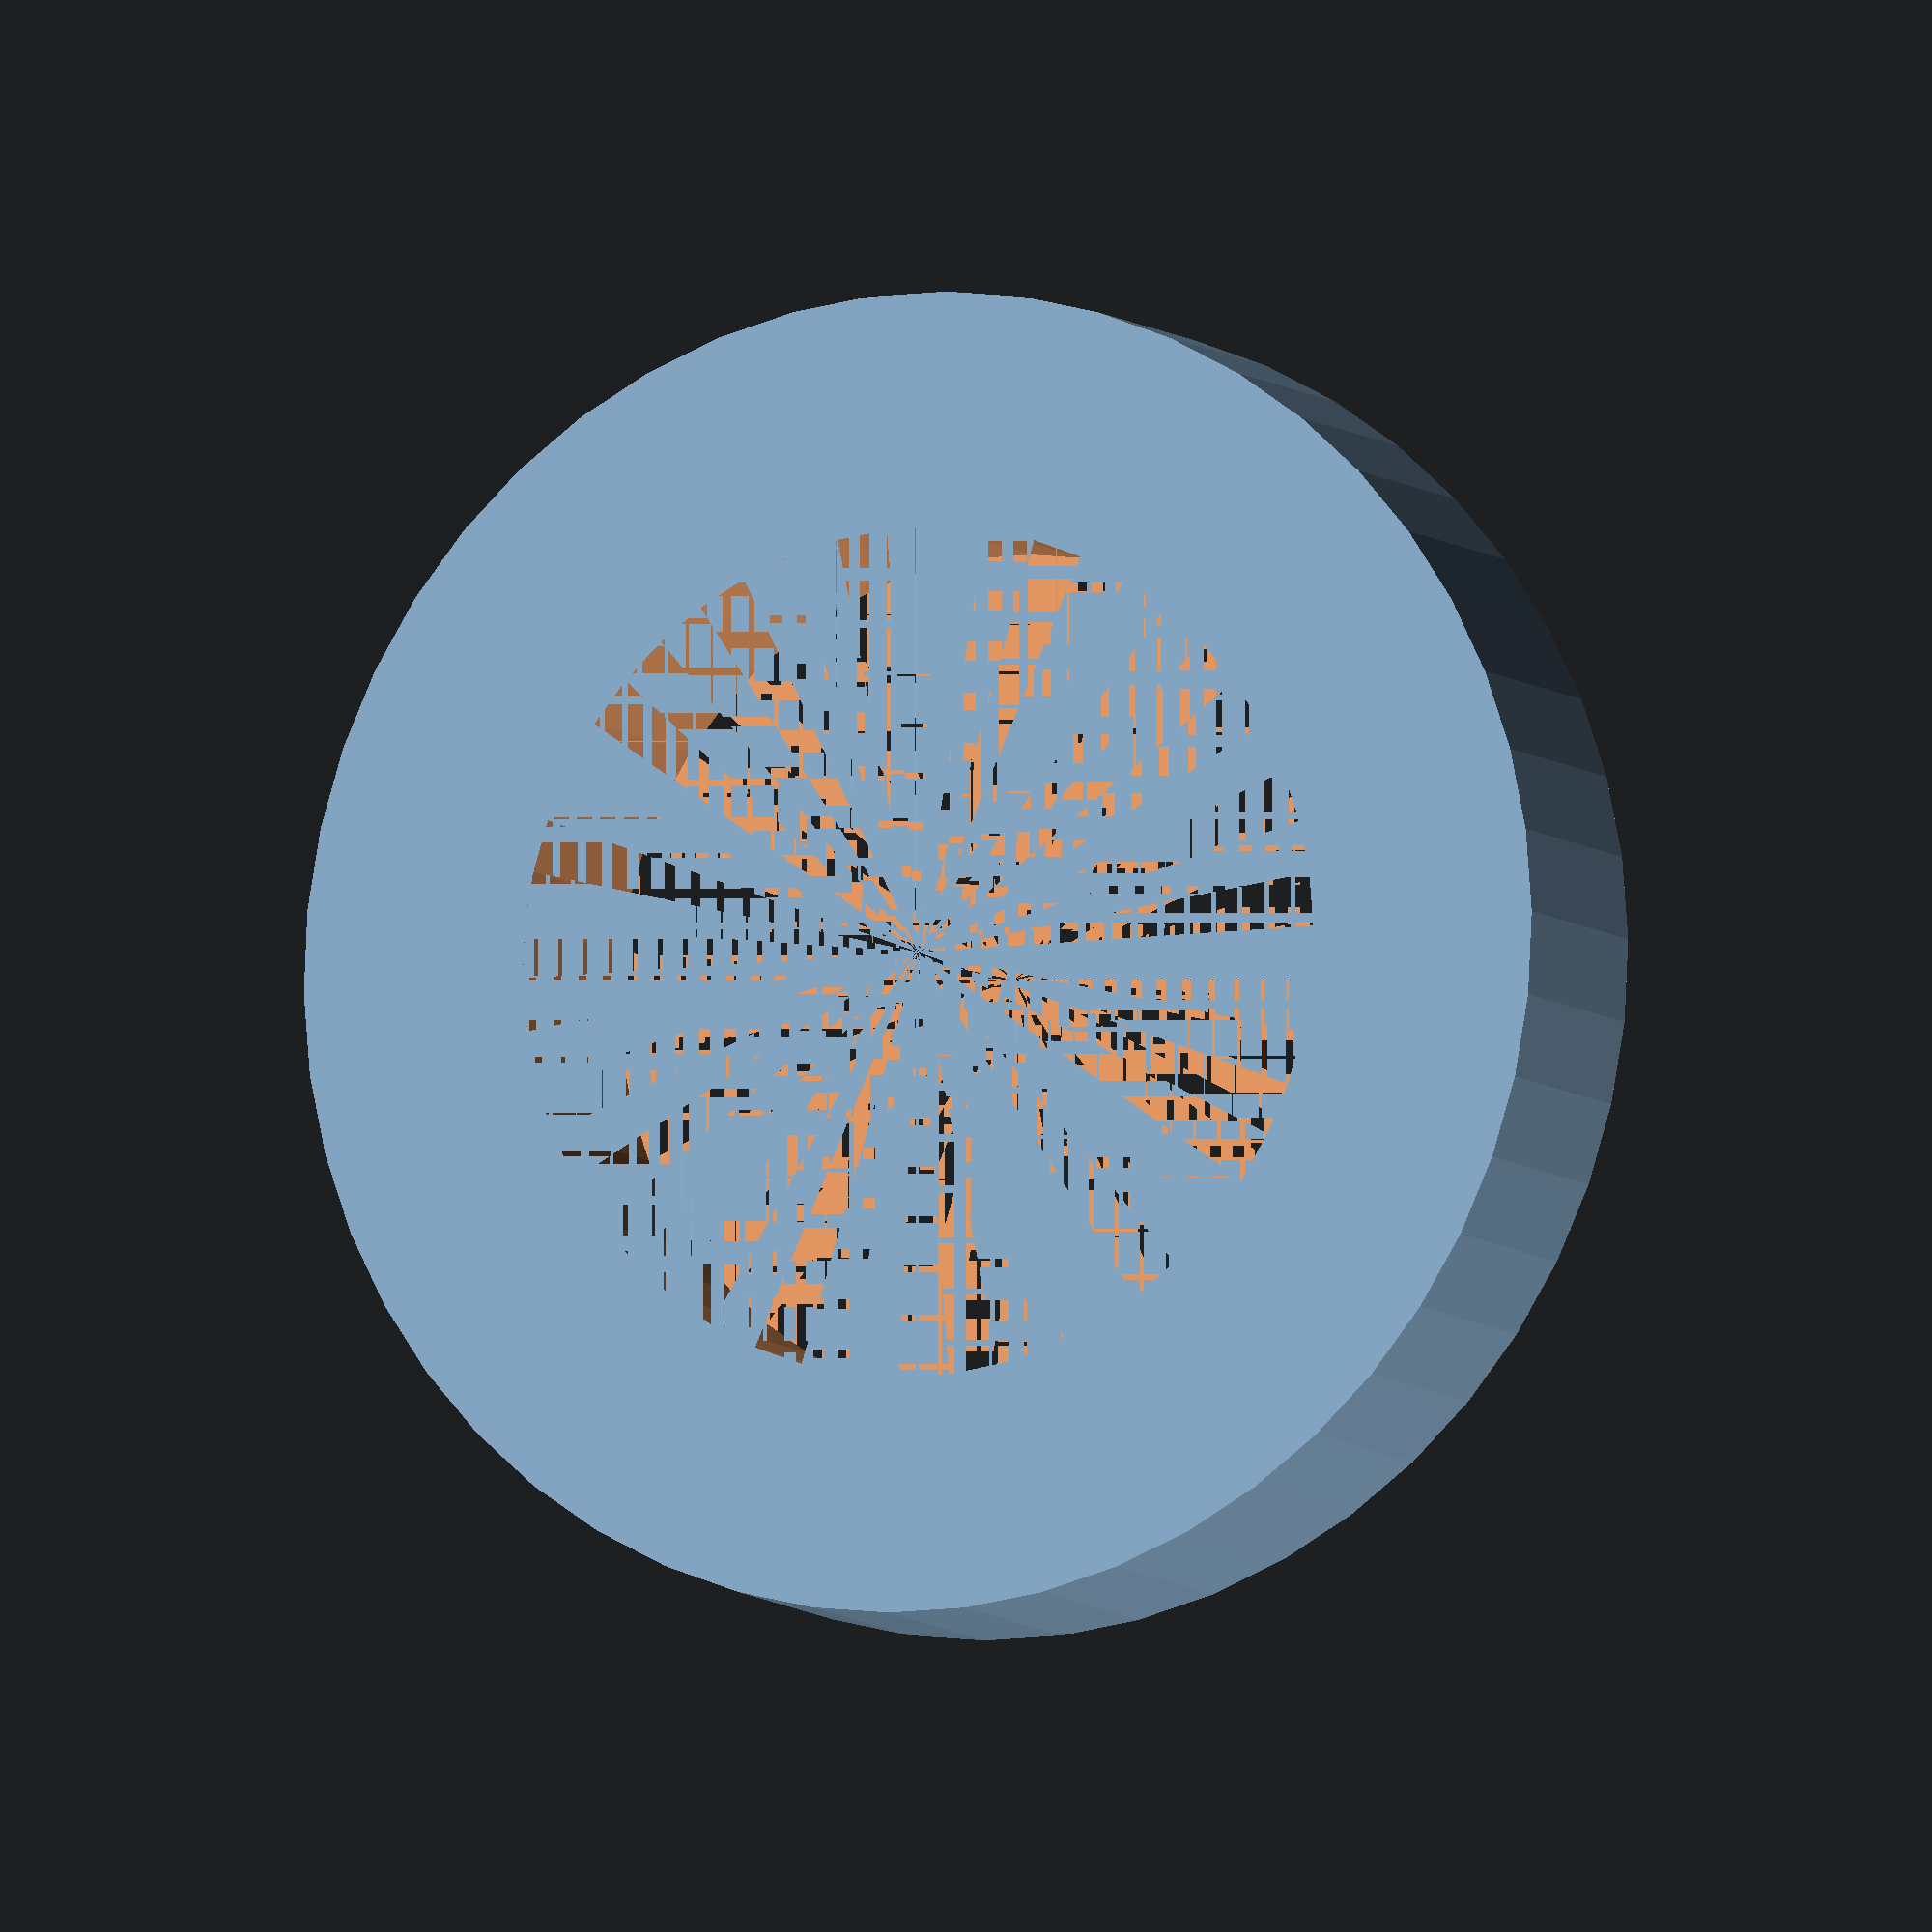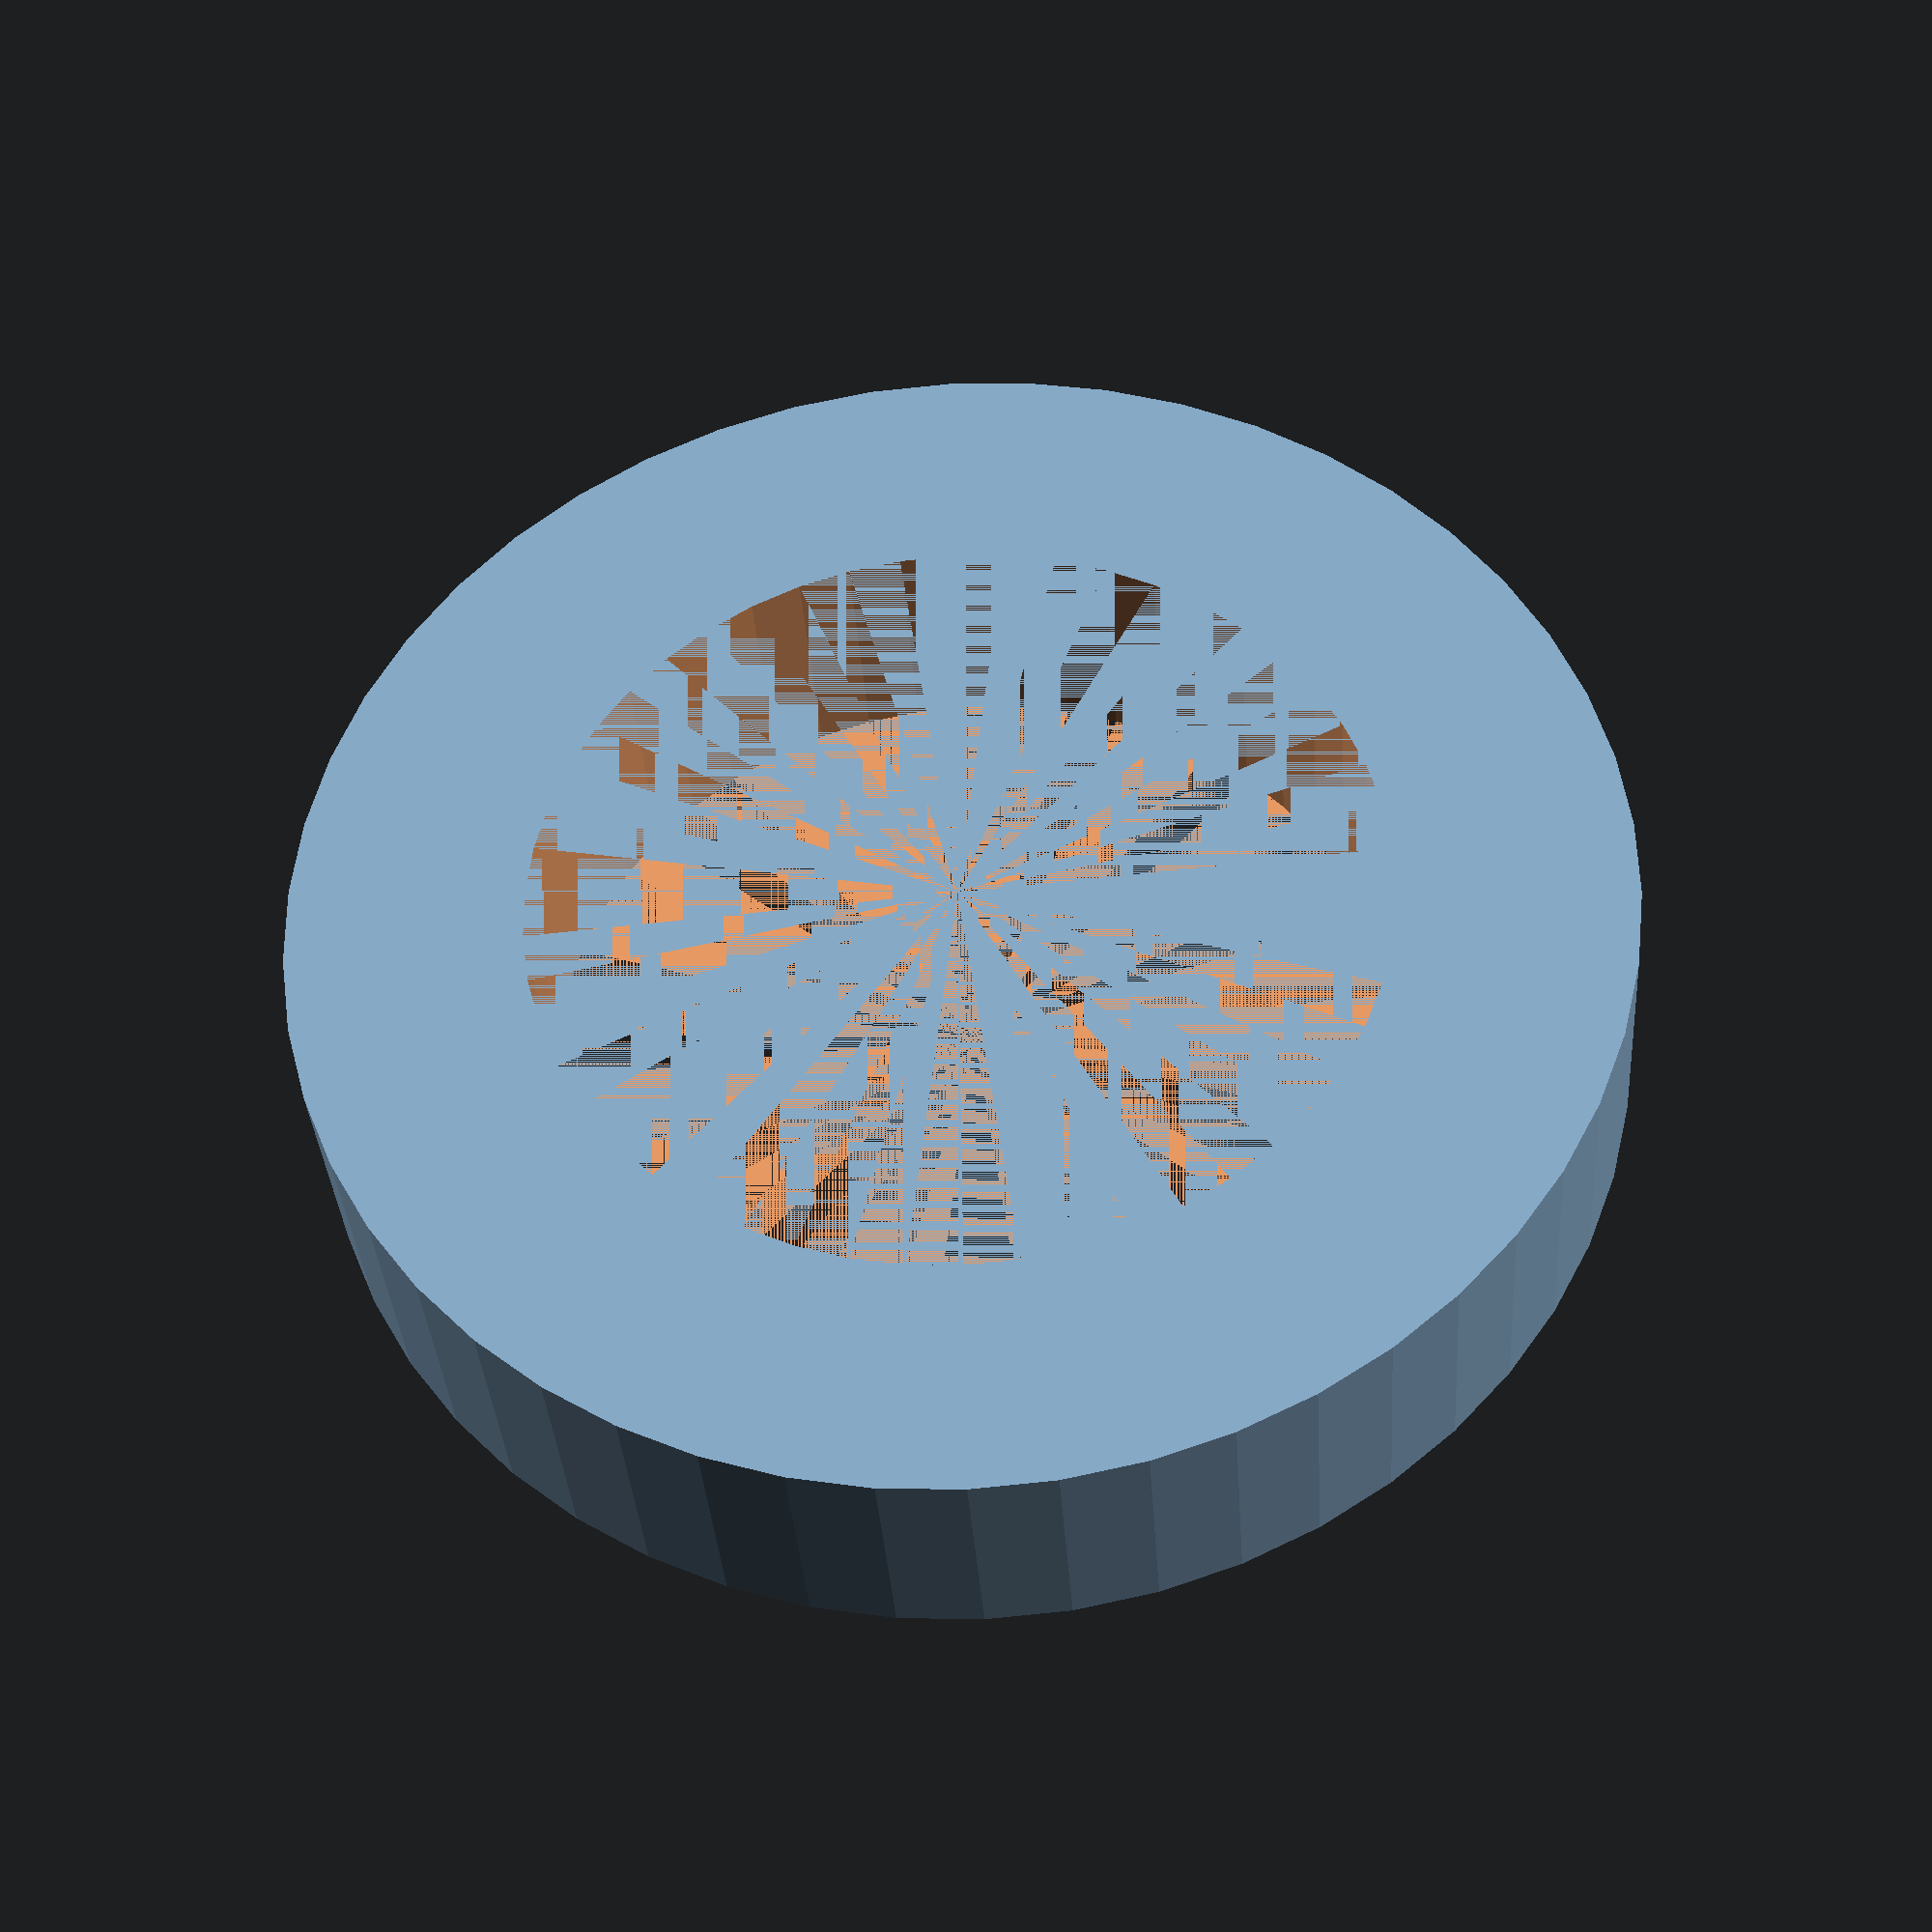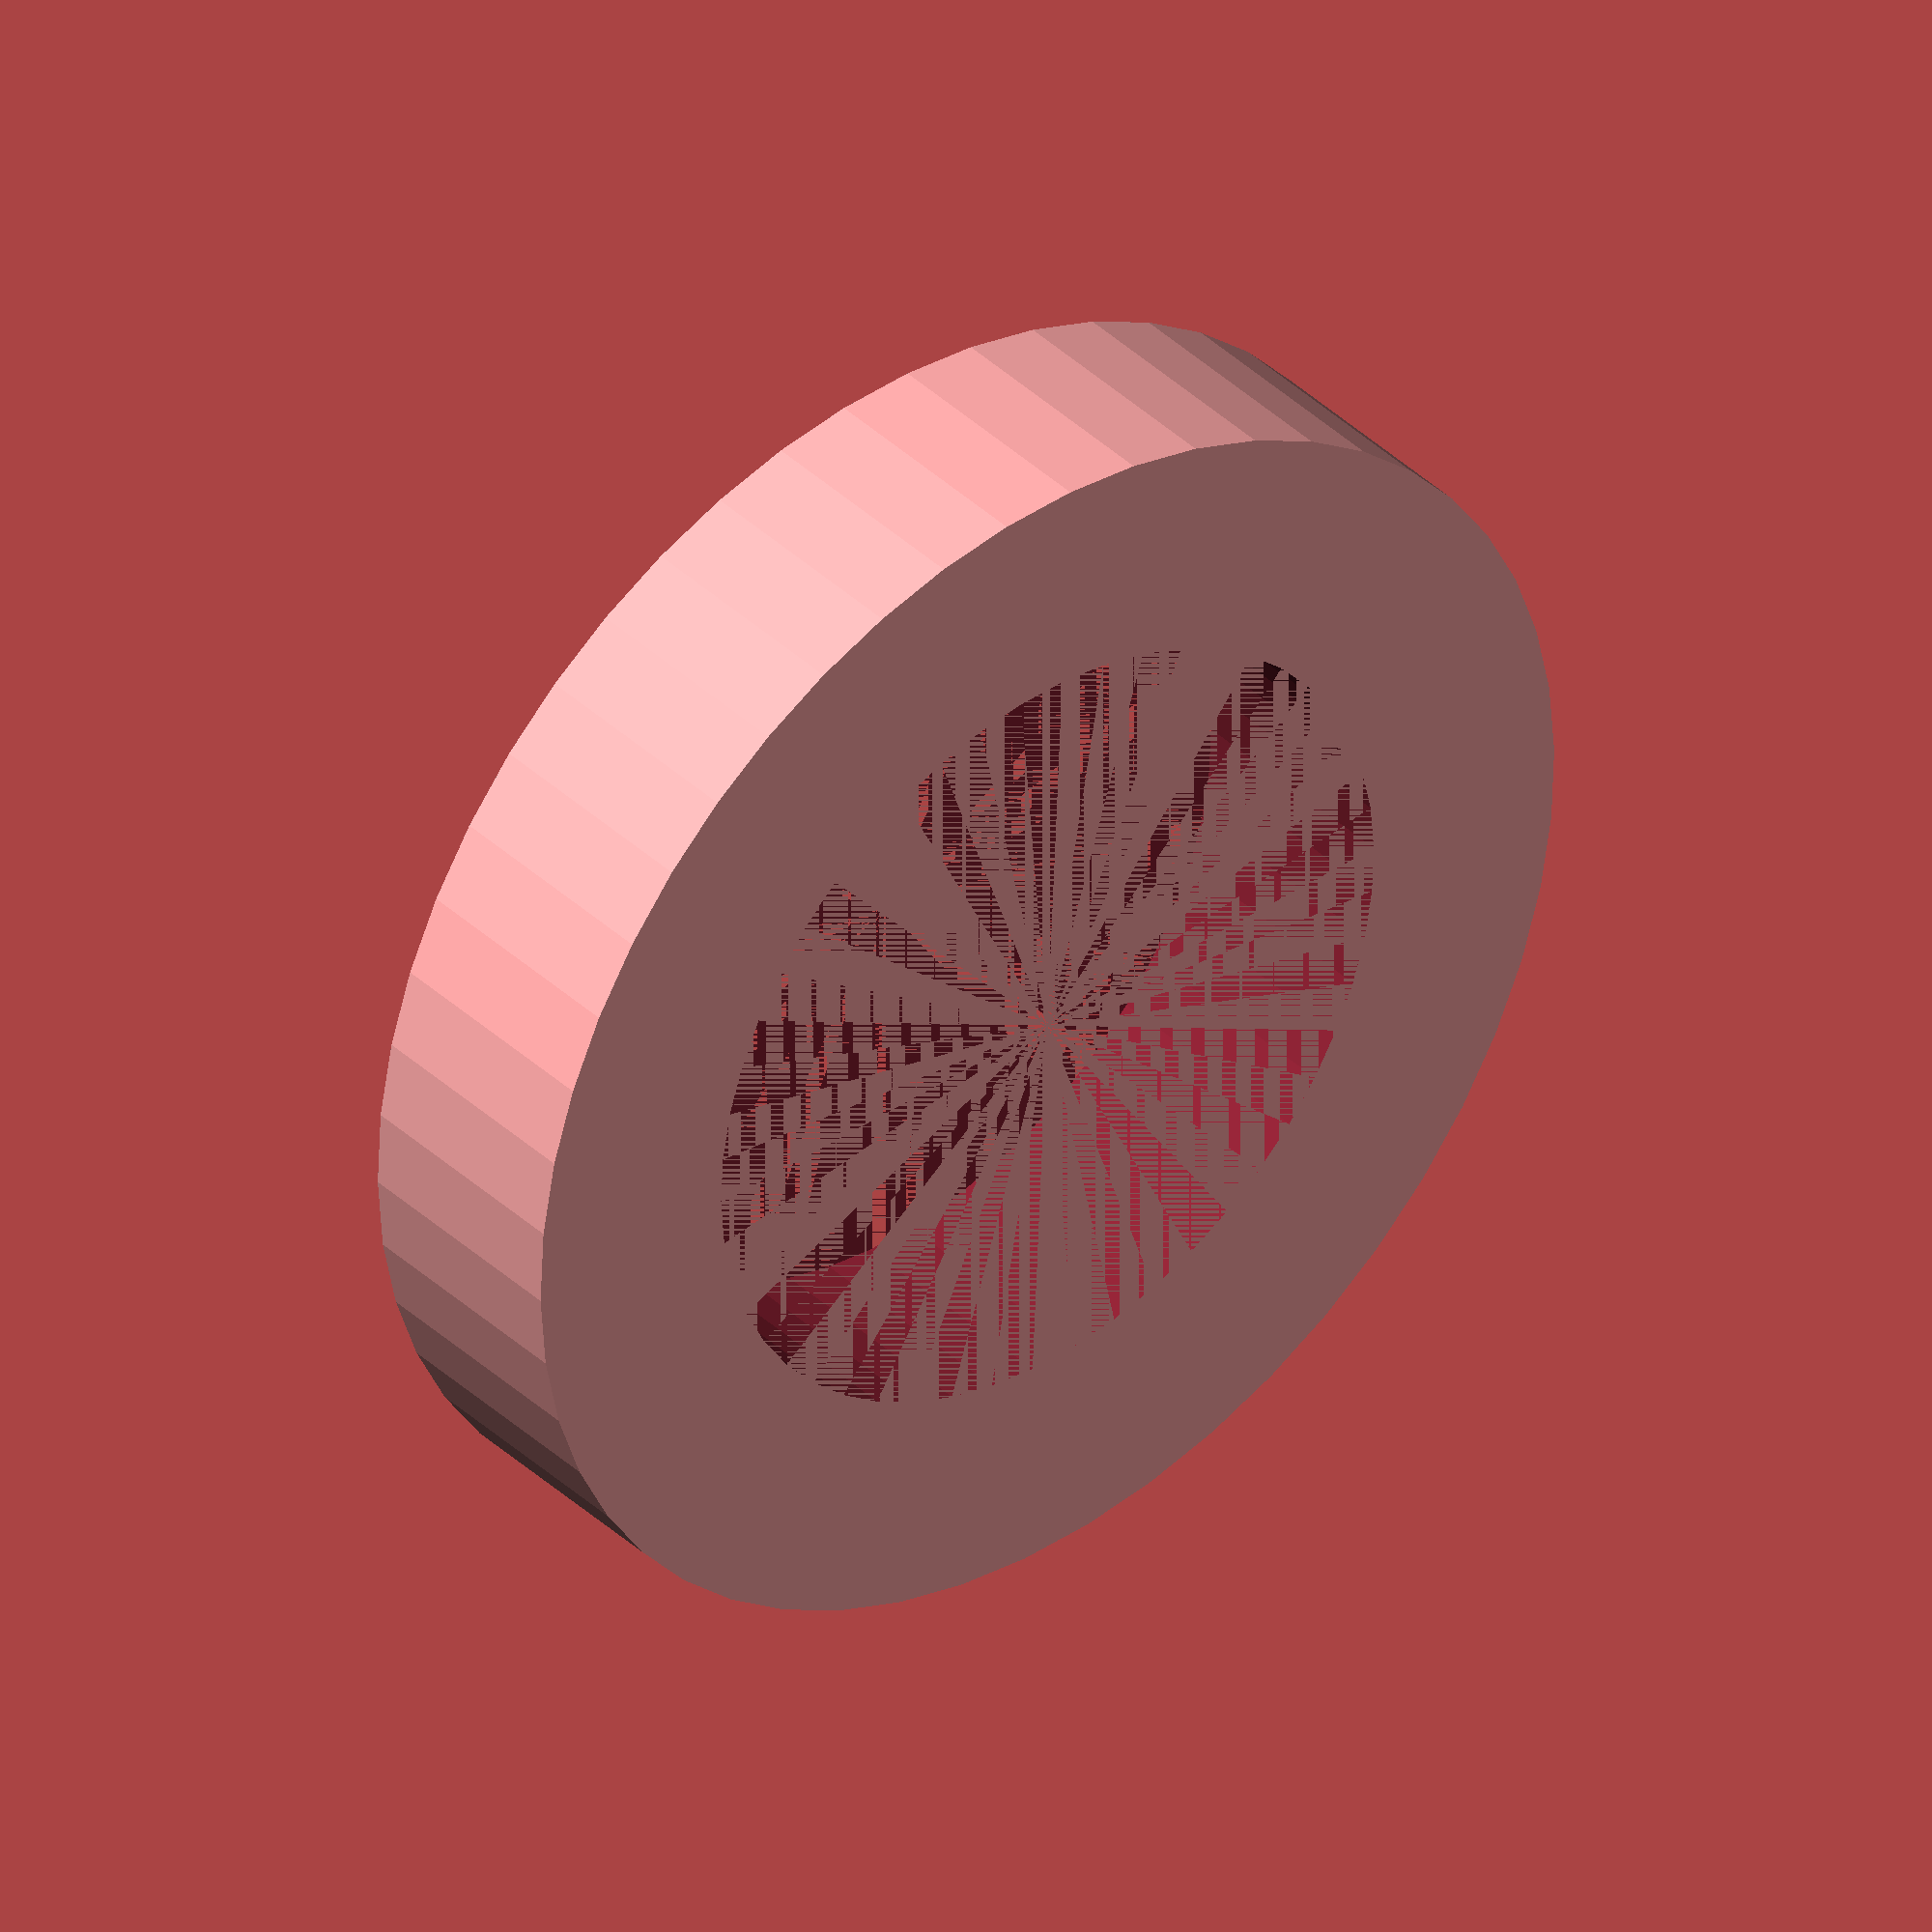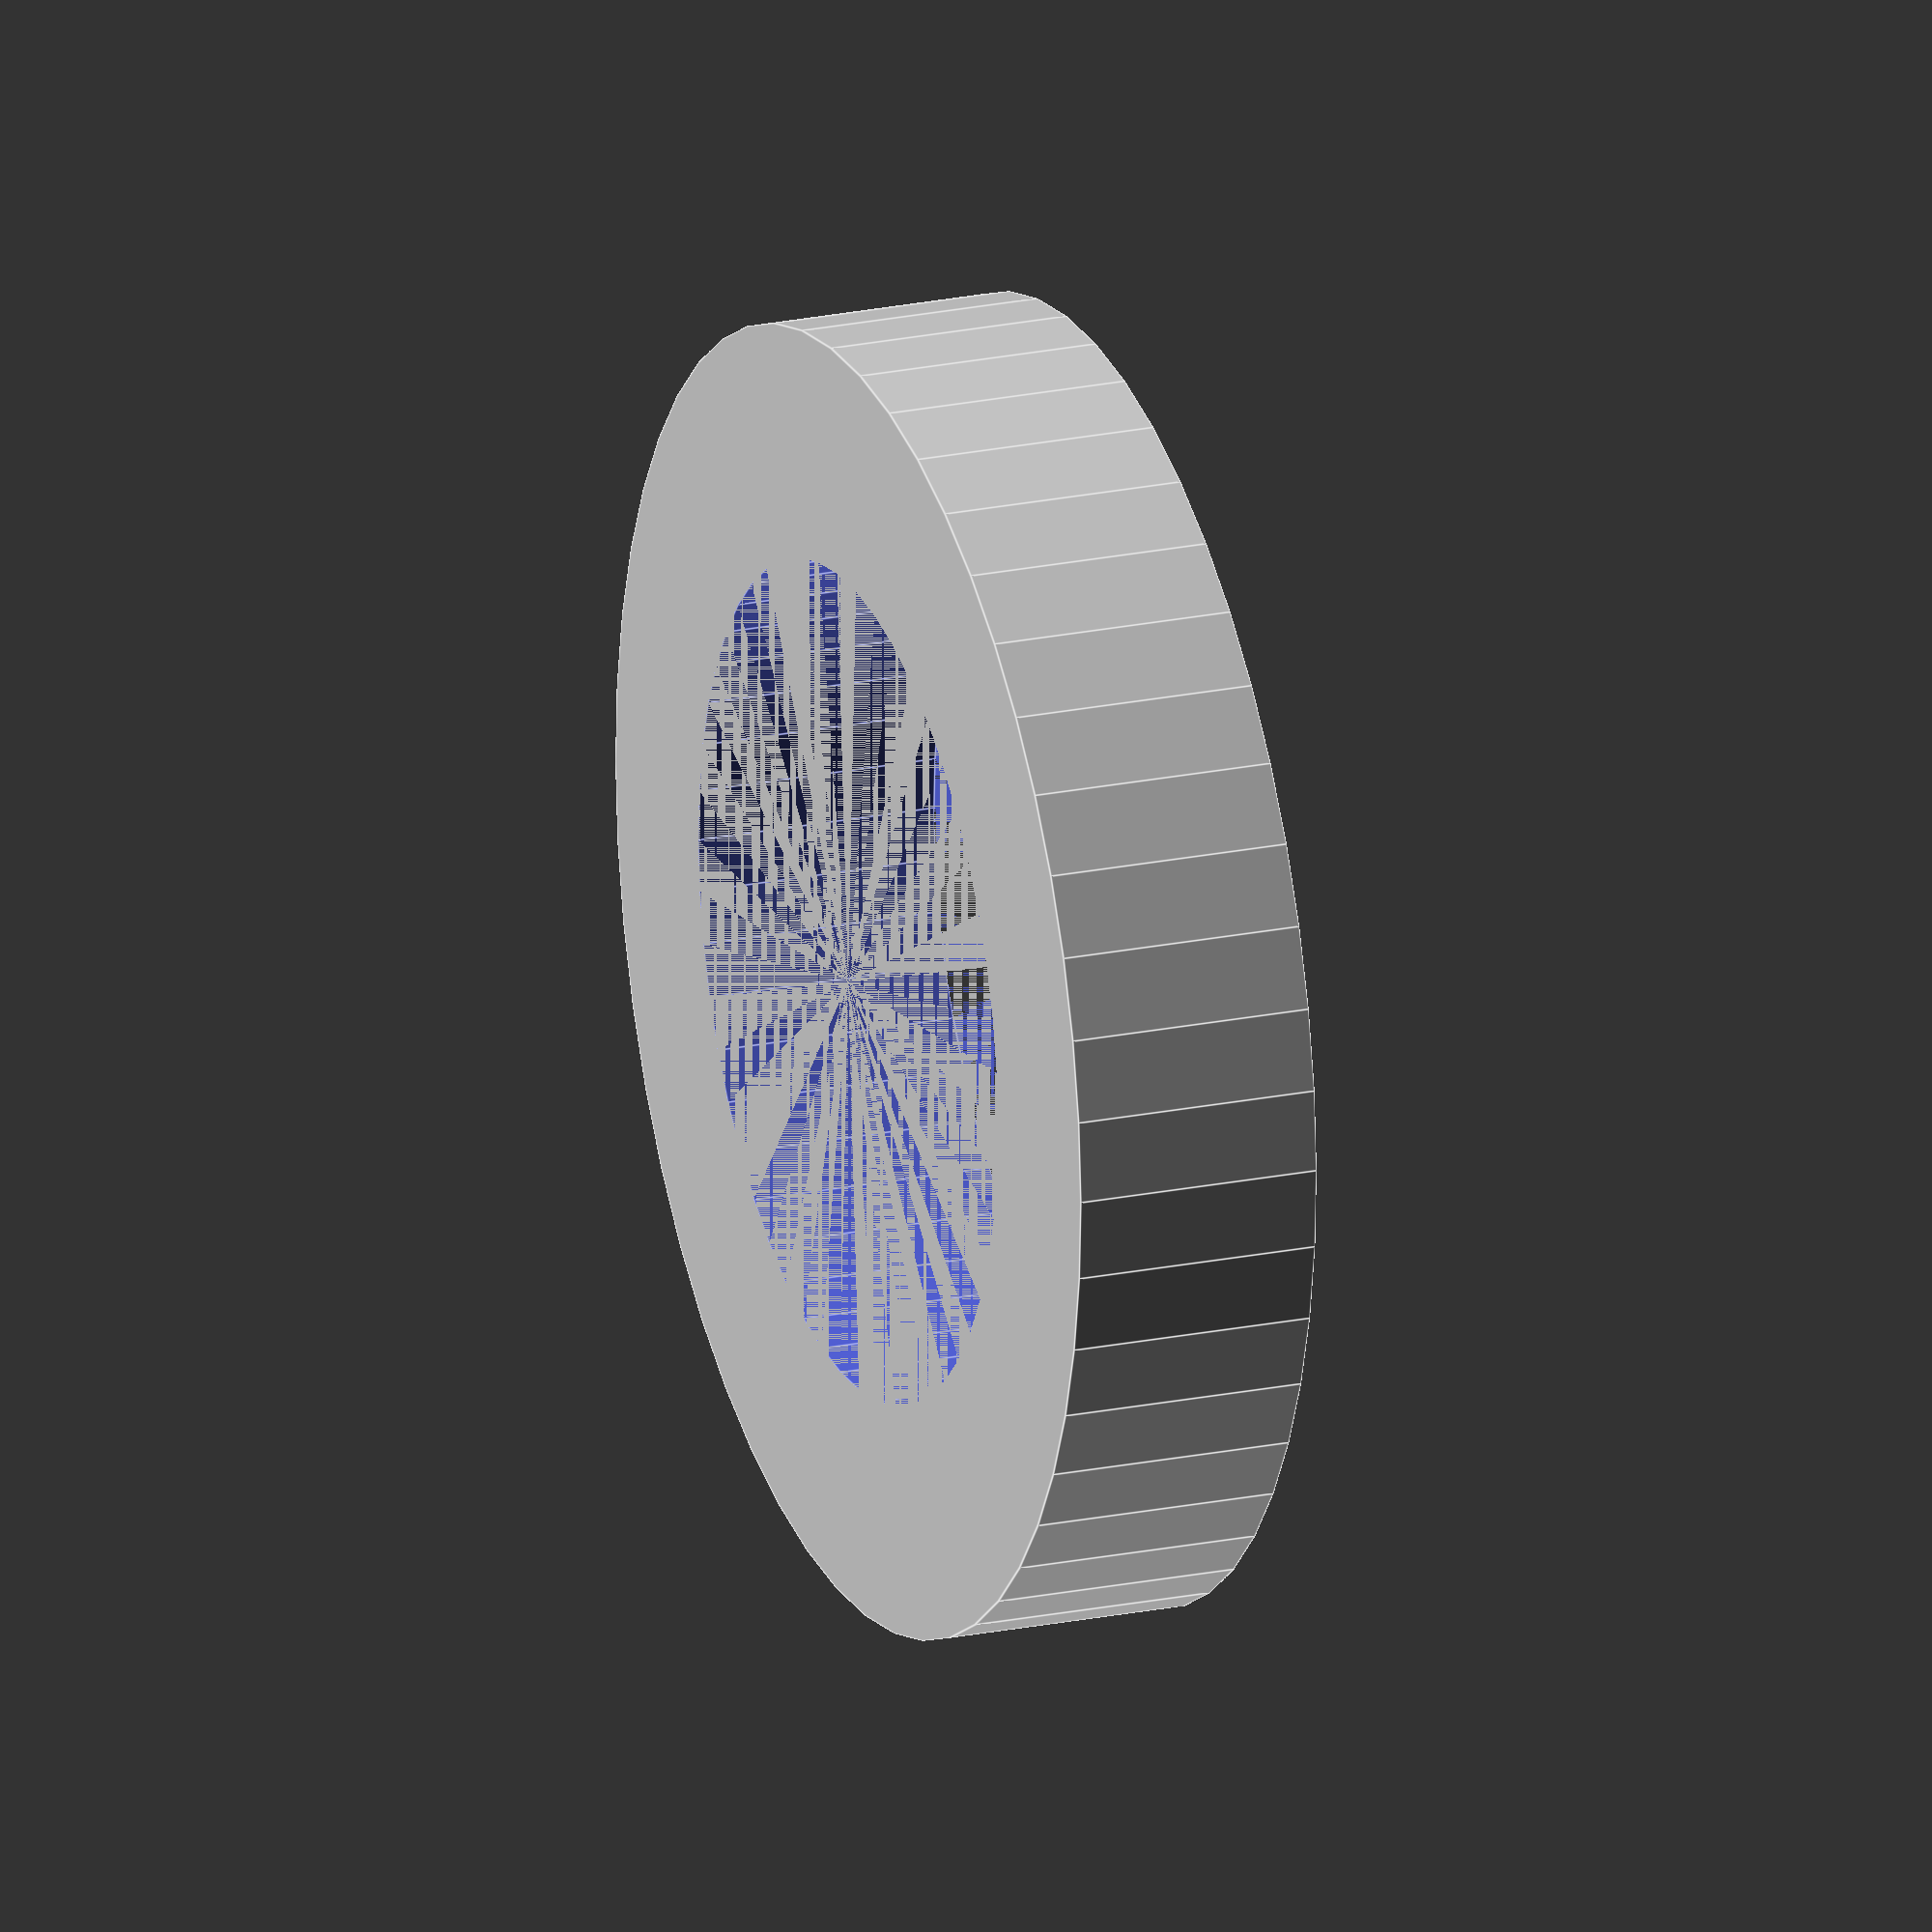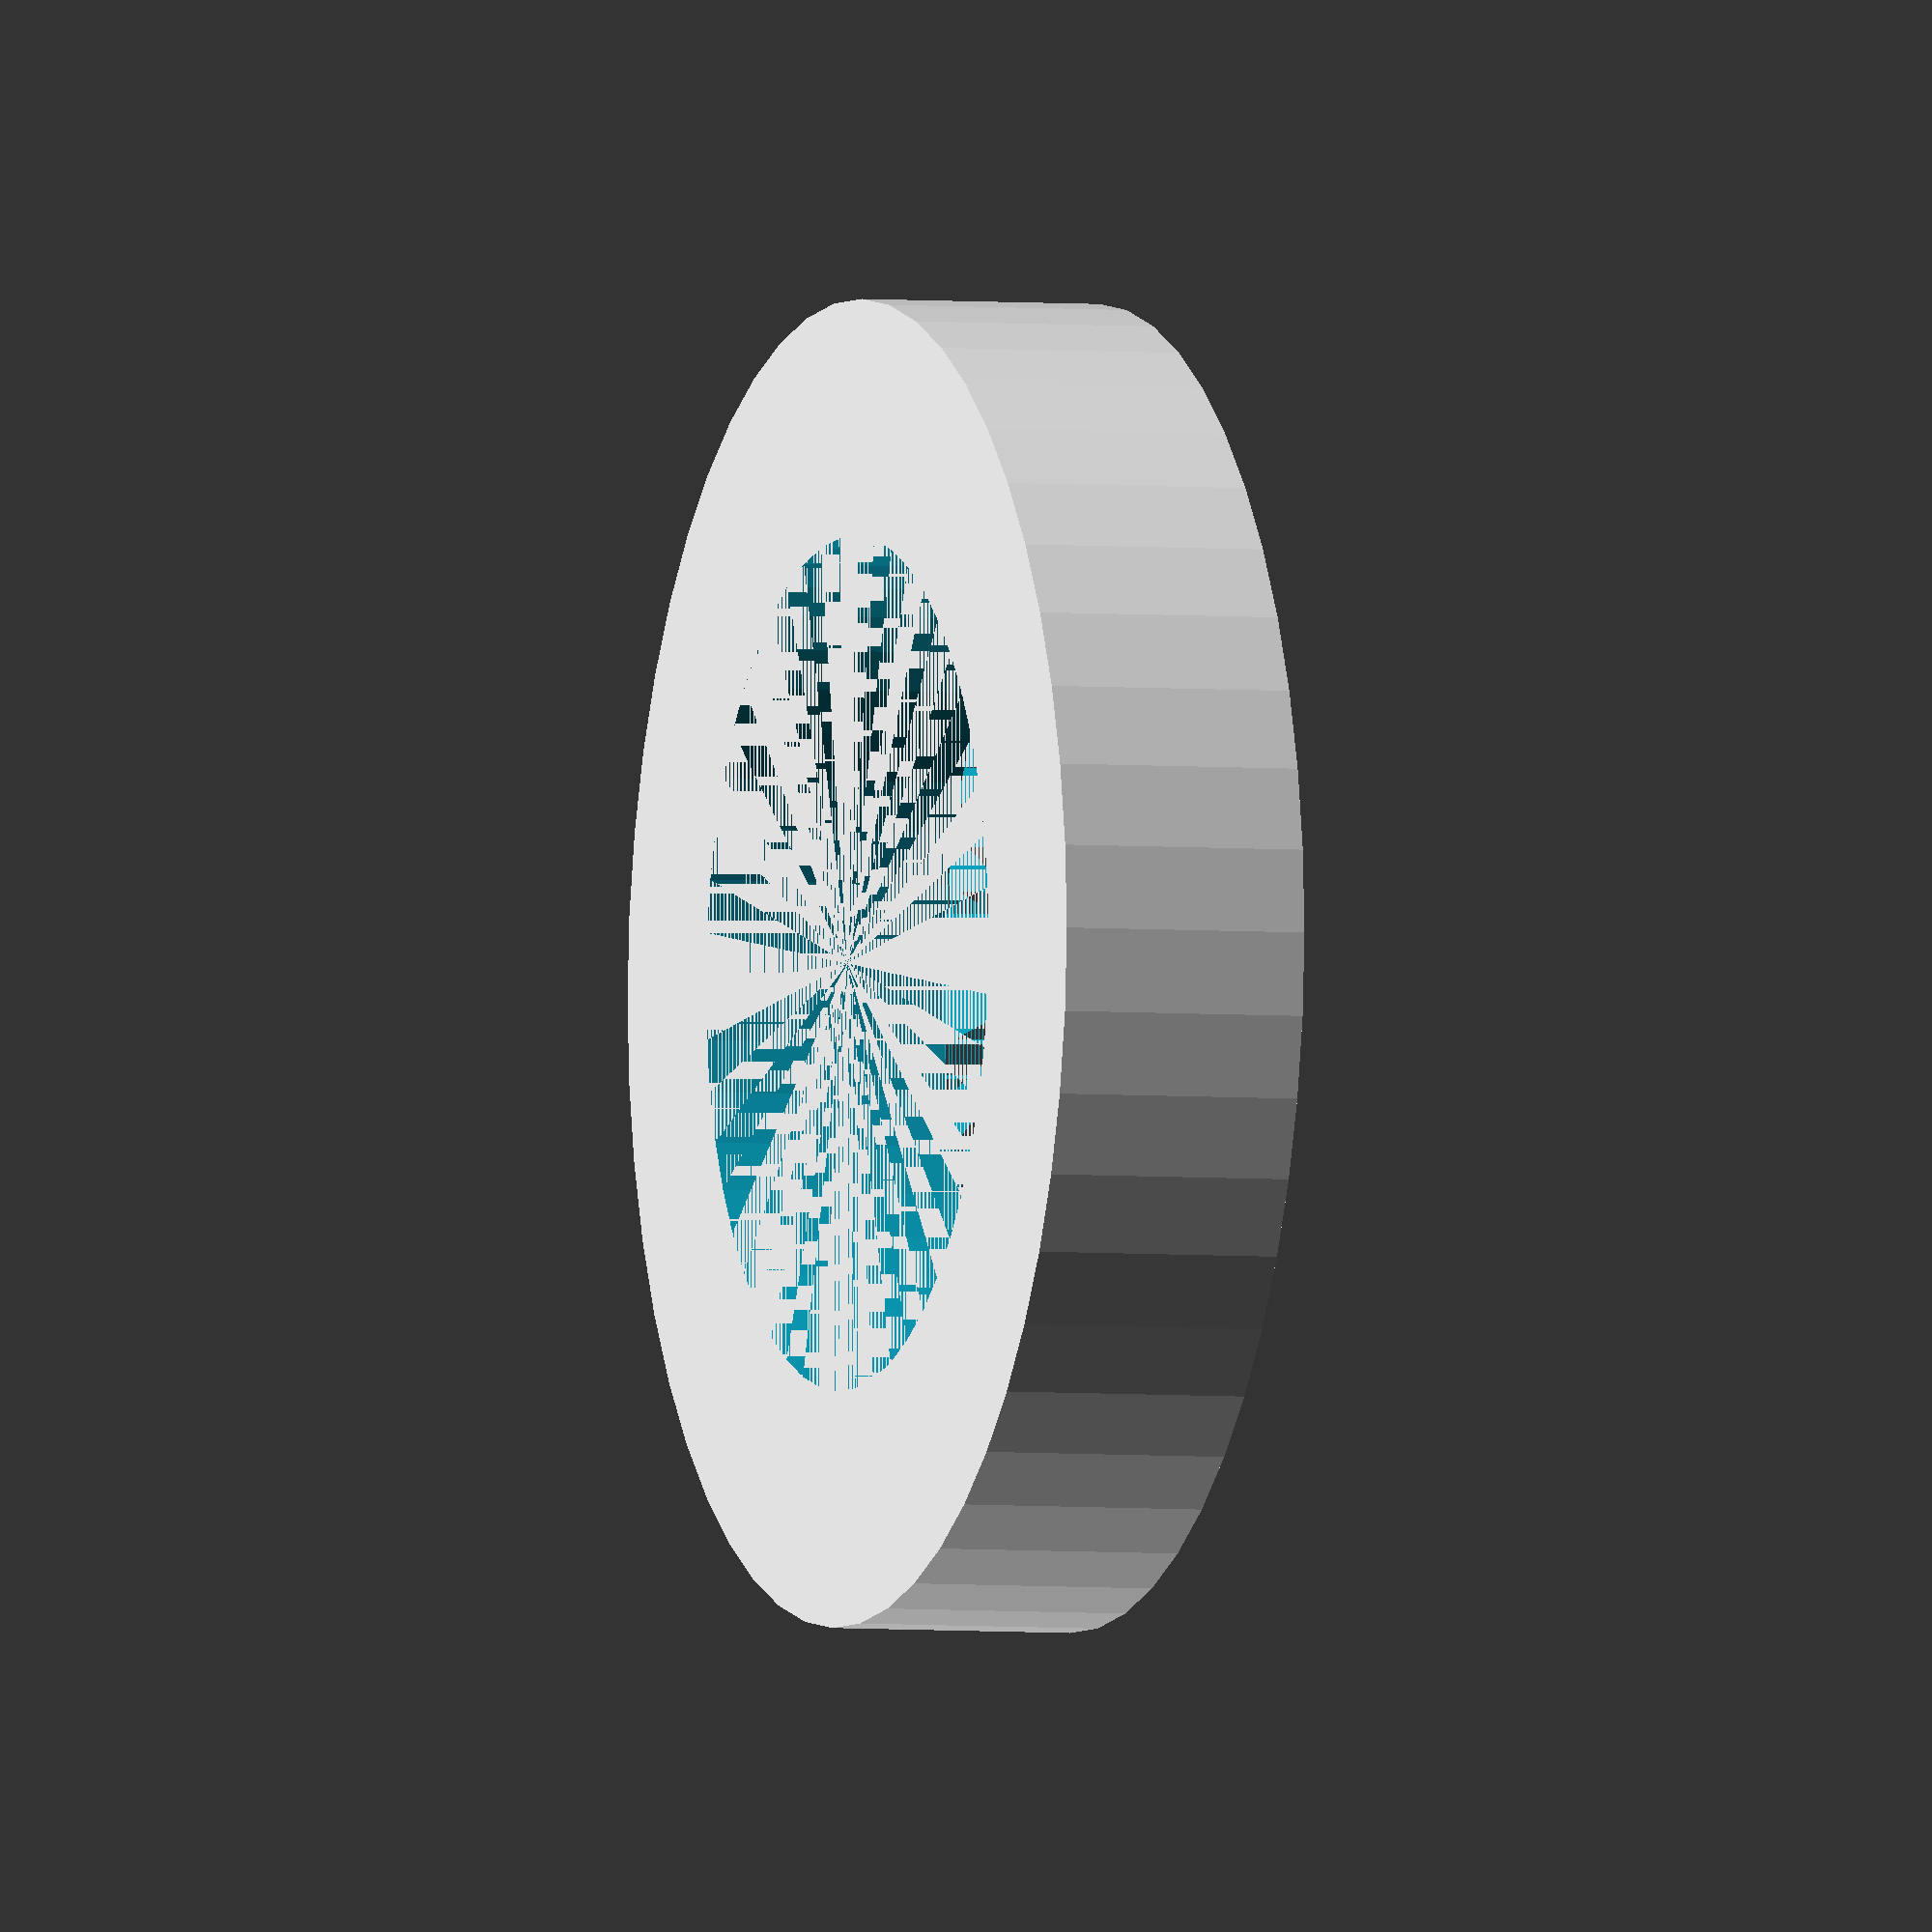
<openscad>
$fn = 50;


difference() {
	union() {
		cylinder(h = 5, r = 13.2000000000);
	}
	union() {
		cylinder(h = 5, r = 8.5000000000);
	}
}
</openscad>
<views>
elev=186.9 azim=324.9 roll=337.5 proj=o view=wireframe
elev=215.1 azim=285.2 roll=356.2 proj=p view=wireframe
elev=141.7 azim=35.0 roll=220.3 proj=o view=solid
elev=338.6 azim=179.4 roll=69.5 proj=o view=edges
elev=3.5 azim=266.6 roll=70.7 proj=o view=solid
</views>
